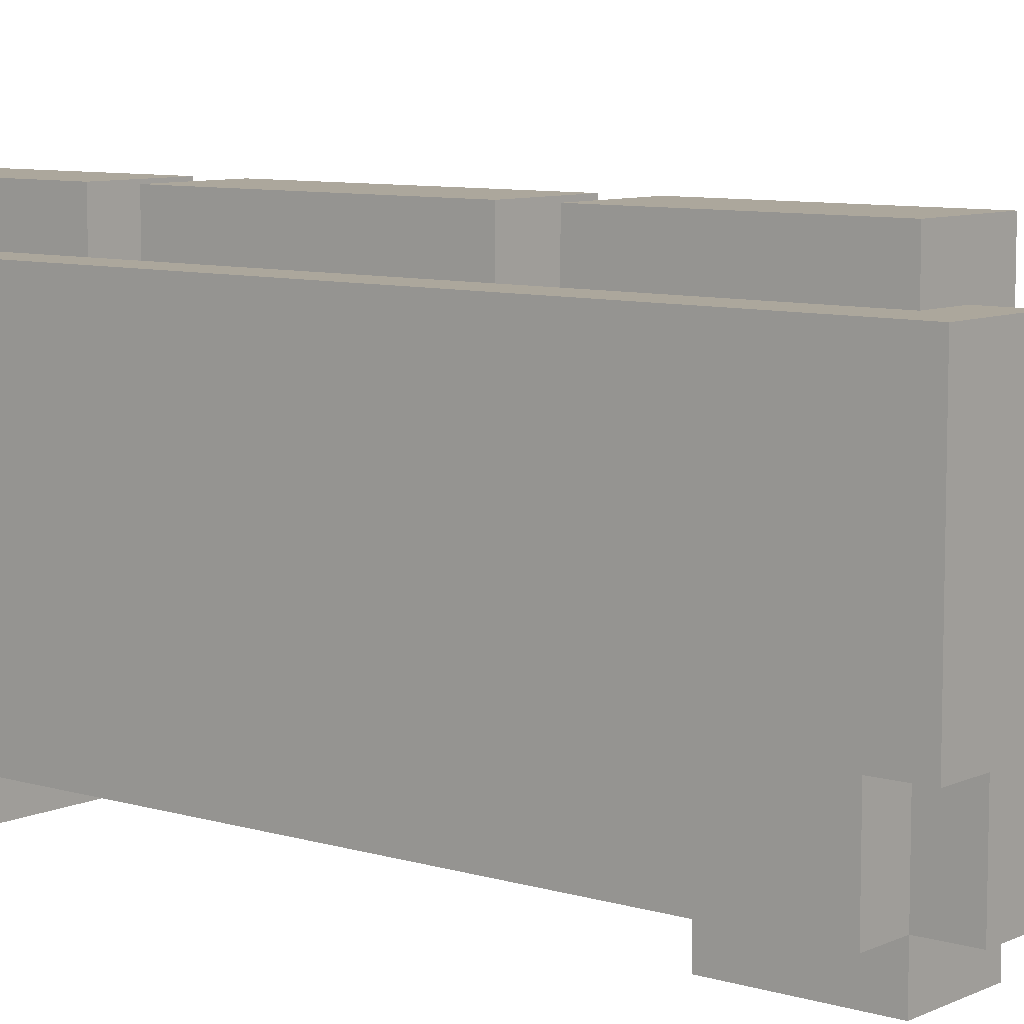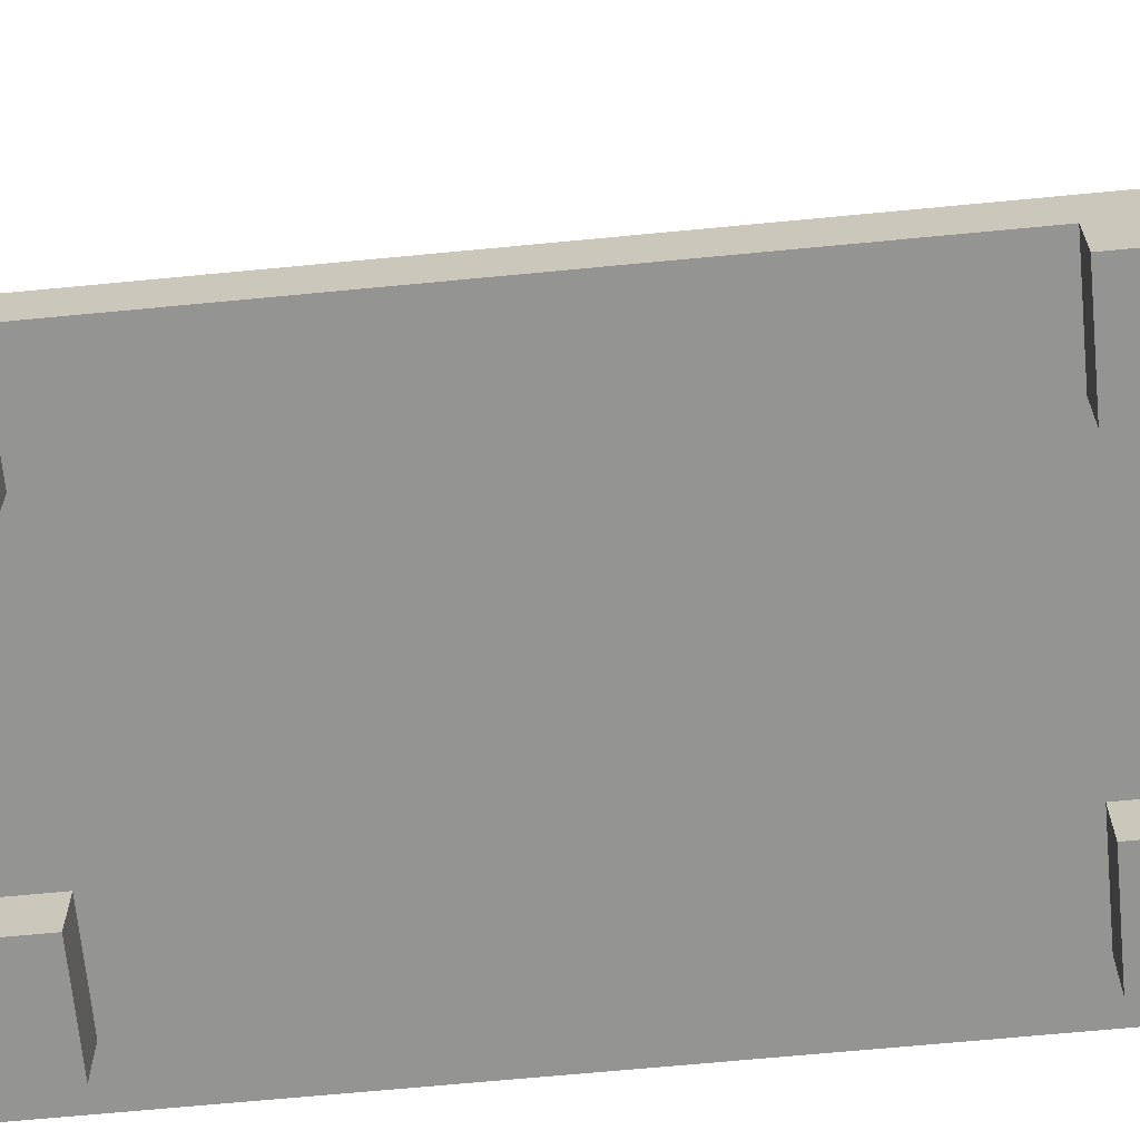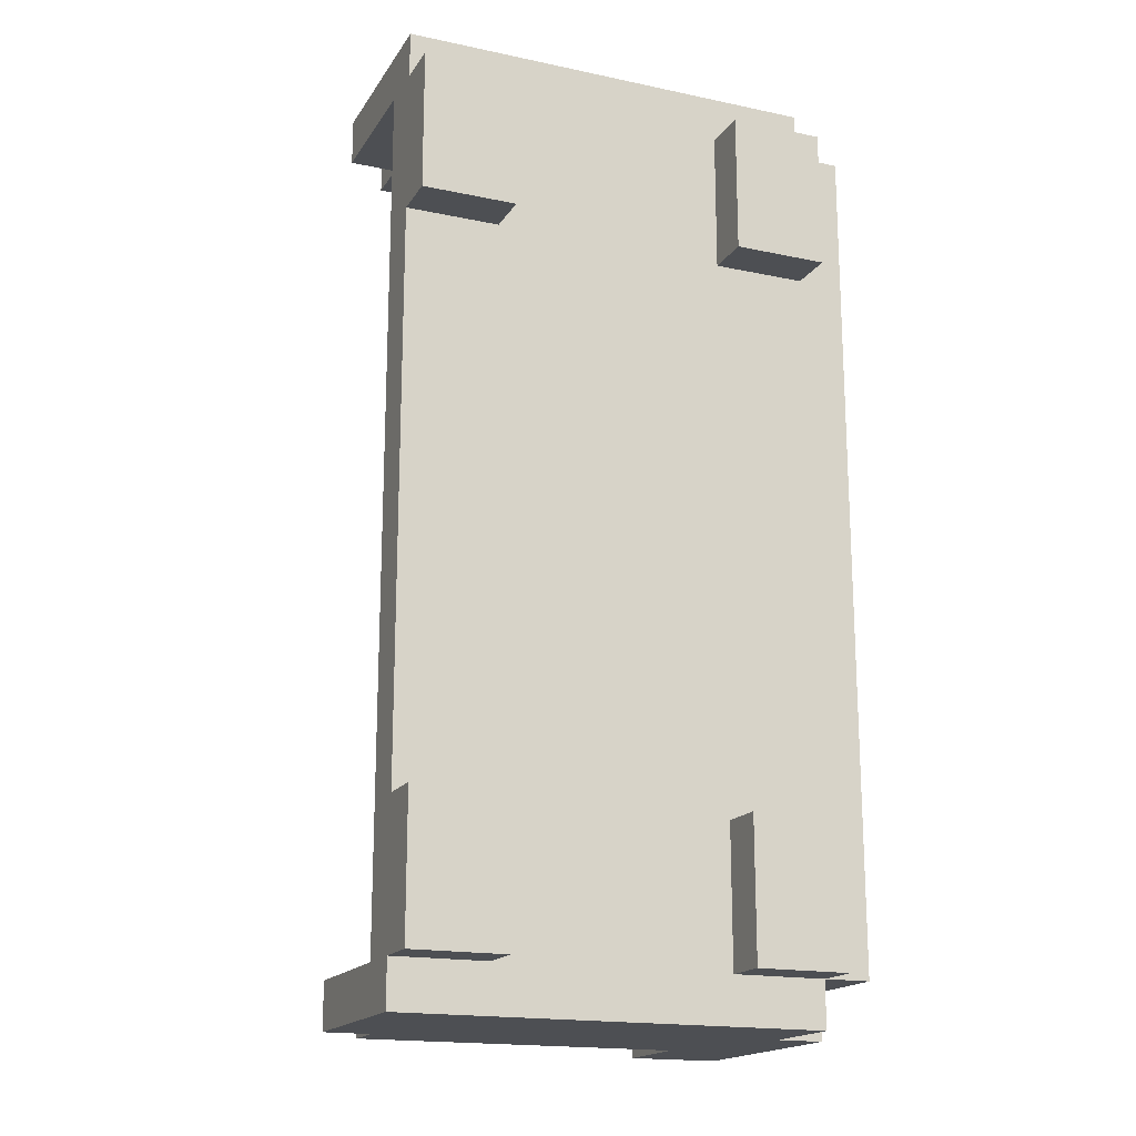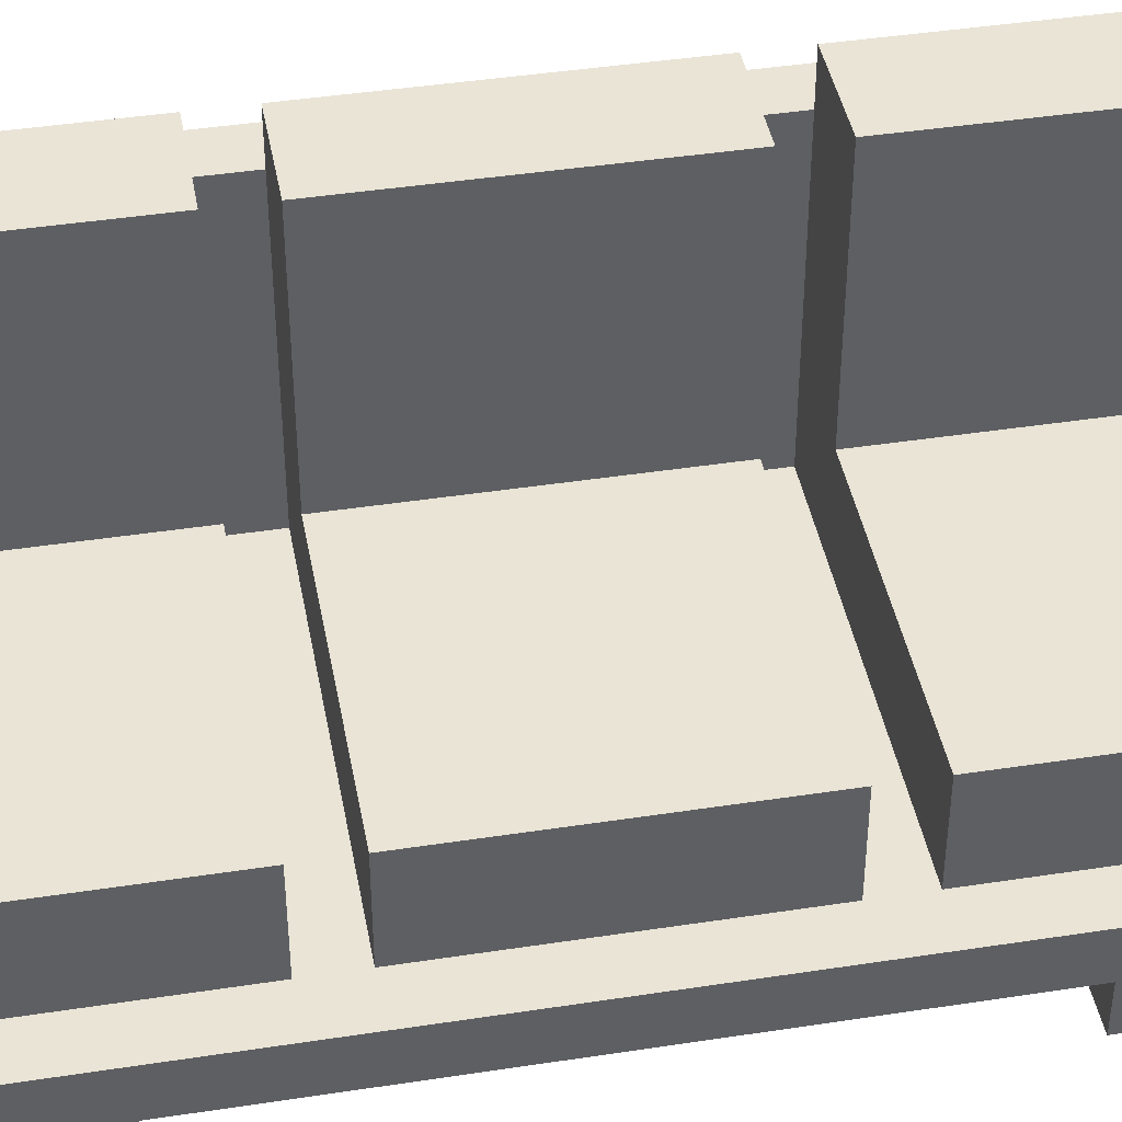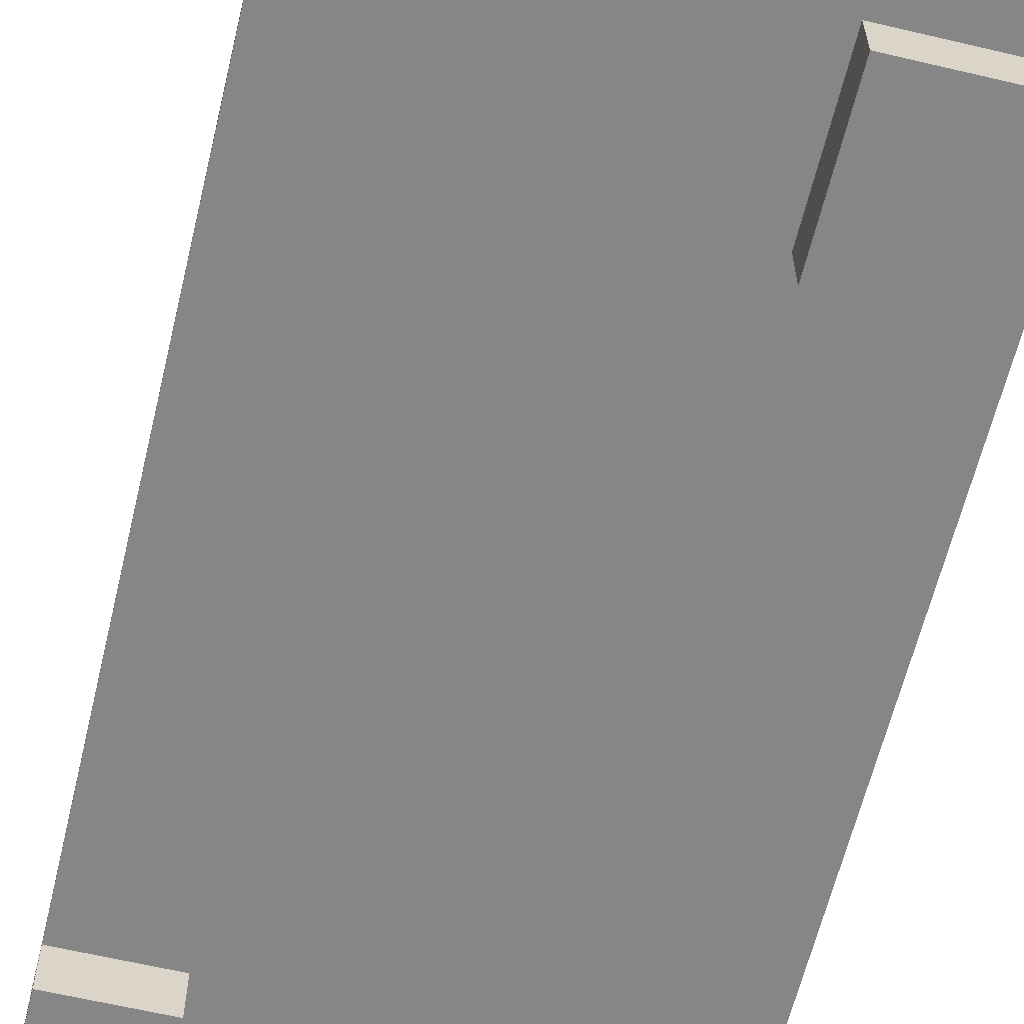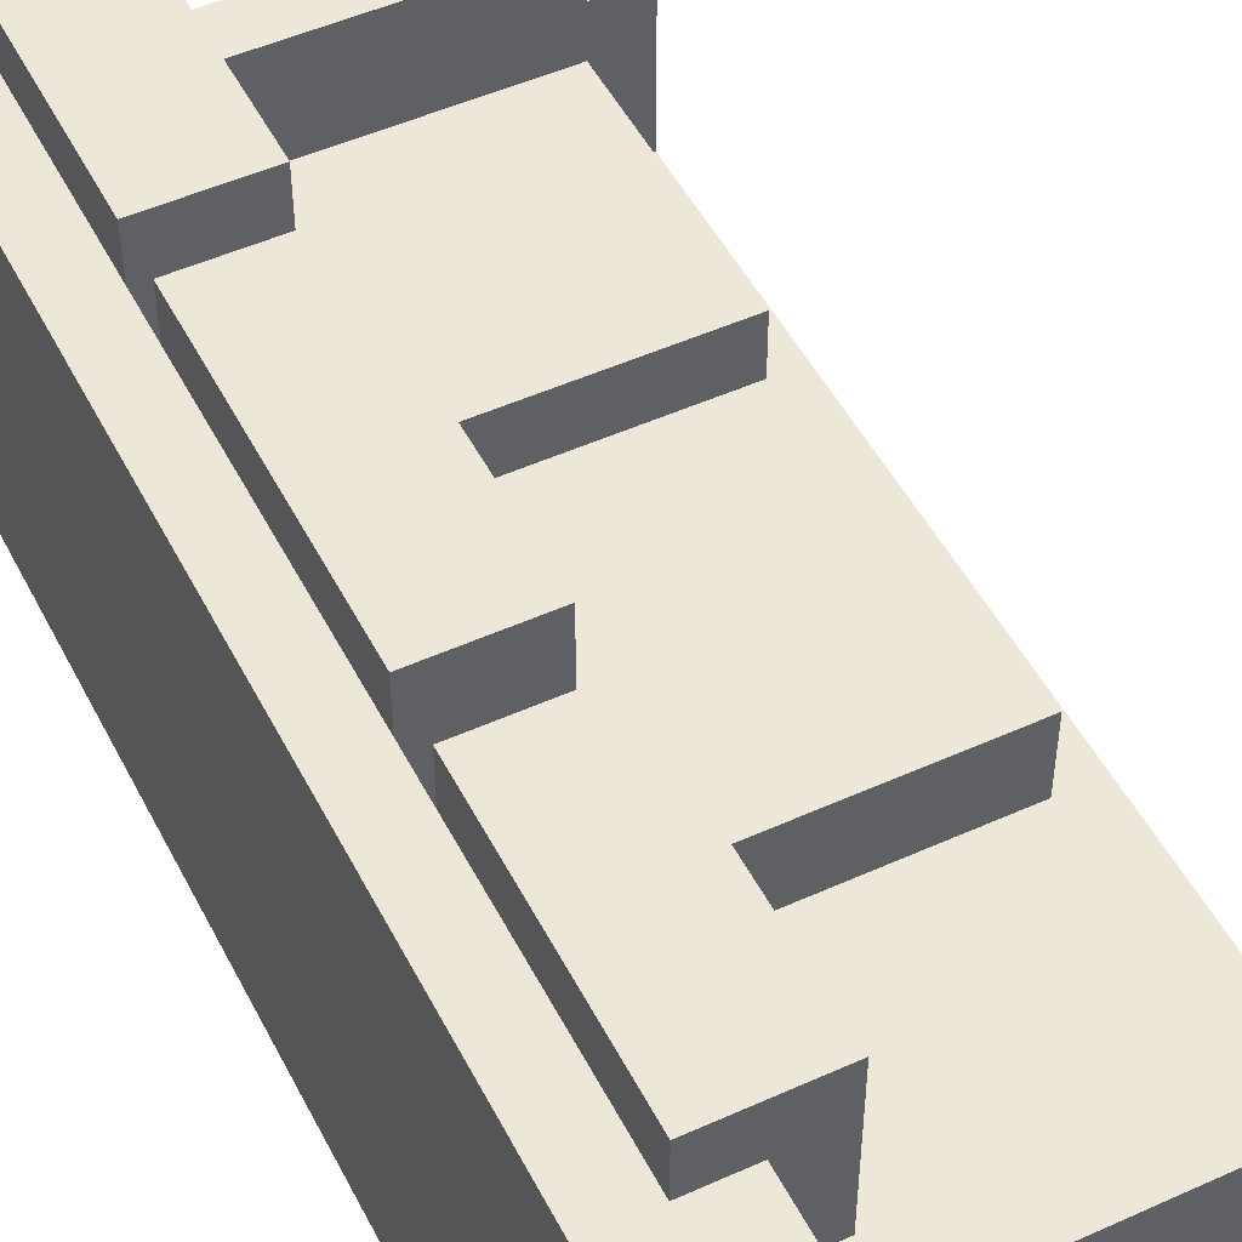
<metadata>
{"format":"obj","ext":"obj","renderer":"f3d","projection":"perspective","resolution":1024,"background":"white","views":[{"elev":8.3,"azim":129.2,"up":"+Y"},{"elev":-67.0,"azim":-84.5,"up":"+Y"},{"elev":-17.7,"azim":-22.6,"up":"+Z"},{"elev":42.5,"azim":-100.4,"up":"+Y"},{"elev":-62.1,"azim":-13.5,"up":"+Y"},{"elev":49.7,"azim":153.5,"up":"+Y"}]}
</metadata>
<code>
o
v 0 0 -0.1
v 0 0 -0.4
v 0 0 -1.6
v 0 0 -1.9
v 0 0.1 0
v 0 0.1 -0.1
v 0 0.1 -0.4
v 0 0.1 -1.6
v 0 0.1 -1.9
v 0 0.1 -2
v 0 0.2 -0.1
v 0 0.2 -1.9
v 0 0.5 0
v 0 0.5 -0.1
v 0 0.5 -1.9
v 0 0.5 -2
v 0.1 0.2 -0.1
v 0.1 0.2 -0.6
v 0.1 0.2 -0.7
v 0.1 0.2 -1.3
v 0.1 0.2 -1.4
v 0.1 0.2 -1.9
v 0.1 0.4 -0.1
v 0.1 0.4 -0.6
v 0.1 0.4 -0.7
v 0.1 0.4 -1.3
v 0.1 0.4 -1.4
v 0.1 0.4 -1.9
v 0.1 0.5 0
v 0.1 0.5 -0.1
v 0.1 0.5 -1.9
v 0.1 0.5 -2
v 0.1 0.6 0
v 0.1 0.6 -0.1
v 0.1 0.6 -1.9
v 0.1 0.6 -2
v 0.7 0 -0.1
v 0.7 0 -0.4
v 0.7 0 -1.6
v 0.7 0 -1.9
v 0.7 0.1 -0.1
v 0.7 0.1 -0.4
v 0.7 0.1 -1.6
v 0.7 0.1 -1.9
v 0.7 0.4 -0.1
v 0.7 0.4 -0.6
v 0.7 0.4 -0.7
v 0.7 0.4 -1.3
v 0.7 0.4 -1.4
v 0.7 0.4 -1.9
v 0.7 0.6 -0.1
v 0.7 0.6 -1.9
v 0.7 0.9 -0.1
v 0.7 0.9 -0.6
v 0.7 0.9 -0.7
v 0.7 0.9 -1.3
v 0.7 0.9 -1.4
v 0.7 0.9 -1.9
v 0.8 0.6 0
v 0.8 0.6 -0.1
v 0.8 0.6 -1.9
v 0.8 0.6 -2
v 0.8 0.8 0
v 0.8 0.8 -0.1
v 0.8 0.8 -1.9
v 0.8 0.8 -2
v 0.9 0.2 -0.6
v 0.9 0.2 -0.7
v 0.9 0.2 -1.3
v 0.9 0.2 -1.4
v 0.9 0.8 -0.6
v 0.9 0.8 -0.7
v 0.9 0.8 -1.3
v 0.9 0.8 -1.4
v 0.2 0 -0.1
v 0.2 0 -0.4
v 0.2 0 -1.6
v 0.2 0 -1.9
v 0.2 0.1 -0.1
v 0.2 0.1 -0.4
v 0.2 0.1 -1.6
v 0.2 0.1 -1.9
v 0.9 0 -0.1
v 0.9 0 -0.4
v 0.9 0 -1.6
v 0.9 0 -1.9
v 0.9 0.1 0
v 0.9 0.1 -0.1
v 0.9 0.1 -0.4
v 0.9 0.1 -1.6
v 0.9 0.1 -1.9
v 0.9 0.1 -2
v 0.9 0.3 0
v 0.9 0.3 -0.1
v 0.9 0.3 -1.9
v 0.9 0.3 -2
v 0.9 0.8 -0.1
v 0.9 0.8 -0.6
v 0.9 0.8 -0.7
v 0.9 0.8 -1.3
v 0.9 0.8 -1.4
v 0.9 0.8 -1.9
v 0.9 0.9 -0.1
v 0.9 0.9 -0.6
v 0.9 0.9 -0.7
v 0.9 0.9 -1.3
v 0.9 0.9 -1.4
v 0.9 0.9 -1.9
v 1 0.1 -0.1
v 1 0.1 -1.9
v 1 0.3 0
v 1 0.3 -0.1
v 1 0.3 -1.9
v 1 0.3 -2
v 1 0.8 0
v 1 0.8 -2
v 0 0.1 0
v 0 0.5 0
v 0.1 0.5 0
v 0.1 0.6 0
v 0.8 0.6 0
v 0.8 0.8 0
v 0.9 0.1 0
v 0.9 0.3 0
v 1 0.3 0
v 1 0.8 0
v 0 0 -0.1
v 0 0.1 -0.1
v 0.2 0 -0.1
v 0.2 0.1 -0.1
v 0.7 0 -0.1
v 0.7 0.1 -0.1
v 0.7 0.6 -0.1
v 0.7 0.9 -0.1
v 0.8 0.6 -0.1
v 0.8 0.8 -0.1
v 0.9 0 -0.1
v 0.9 0.1 -0.1
v 0.9 0.3 -0.1
v 0.9 0.8 -0.1
v 0.9 0.9 -0.1
v 1 0.1 -0.1
v 1 0.3 -0.1
v 0.1 0.2 -0.7
v 0.1 0.4 -0.7
v 0.7 0.4 -0.7
v 0.7 0.9 -0.7
v 0.9 0.2 -0.7
v 0.9 0.8 -0.7
v 0.9 0.9 -0.7
v 0.1 0.2 -1.4
v 0.1 0.4 -1.4
v 0.7 0.4 -1.4
v 0.7 0.9 -1.4
v 0.9 0.2 -1.4
v 0.9 0.8 -1.4
v 0.9 0.9 -1.4
v 0 0 -1.6
v 0 0.1 -1.6
v 0.2 0 -1.6
v 0.2 0.1 -1.6
v 0.7 0 -1.6
v 0.7 0.1 -1.6
v 0.9 0 -1.6
v 0.9 0.1 -1.6
v 0 0.2 -1.9
v 0 0.5 -1.9
v 0.1 0.2 -1.9
v 0.1 0.4 -1.9
v 0.1 0.5 -1.9
v 0.1 0.6 -1.9
v 0.7 0.4 -1.9
v 0.7 0.6 -1.9
v 0 0.2 -0.1
v 0 0.5 -0.1
v 0.1 0.2 -0.1
v 0.1 0.4 -0.1
v 0.1 0.5 -0.1
v 0.1 0.6 -0.1
v 0.7 0.4 -0.1
v 0.7 0.6 -0.1
v 0 0 -0.4
v 0 0.1 -0.4
v 0.2 0 -0.4
v 0.2 0.1 -0.4
v 0.7 0 -0.4
v 0.7 0.1 -0.4
v 0.9 0 -0.4
v 0.9 0.1 -0.4
v 0.1 0.2 -0.6
v 0.1 0.4 -0.6
v 0.7 0.4 -0.6
v 0.7 0.9 -0.6
v 0.9 0.2 -0.6
v 0.9 0.8 -0.6
v 0.9 0.9 -0.6
v 0.1 0.2 -1.3
v 0.1 0.4 -1.3
v 0.7 0.4 -1.3
v 0.7 0.9 -1.3
v 0.9 0.2 -1.3
v 0.9 0.8 -1.3
v 0.9 0.9 -1.3
v 0 0 -1.9
v 0 0.1 -1.9
v 0.2 0 -1.9
v 0.2 0.1 -1.9
v 0.7 0 -1.9
v 0.7 0.1 -1.9
v 0.7 0.6 -1.9
v 0.7 0.9 -1.9
v 0.8 0.6 -1.9
v 0.8 0.8 -1.9
v 0.9 0 -1.9
v 0.9 0.1 -1.9
v 0.9 0.3 -1.9
v 0.9 0.8 -1.9
v 0.9 0.9 -1.9
v 1 0.1 -1.9
v 1 0.3 -1.9
v 0 0.1 -2
v 0 0.5 -2
v 0.1 0.5 -2
v 0.1 0.6 -2
v 0.8 0.6 -2
v 0.8 0.8 -2
v 0.9 0.1 -2
v 0.9 0.3 -2
v 1 0.3 -2
v 1 0.8 -2
v 0 0 -0.1
v 0.2 0 -0.1
v 0.7 0 -0.1
v 0.9 0 -0.1
v 0 0 -0.4
v 0.2 0 -0.4
v 0.7 0 -0.4
v 0.9 0 -0.4
v 0 0 -1.6
v 0.2 0 -1.6
v 0.7 0 -1.6
v 0.9 0 -1.6
v 0 0 -1.9
v 0.2 0 -1.9
v 0.7 0 -1.9
v 0.9 0 -1.9
v 0 0.1 0
v 0.9 0.1 0
v 0 0.1 -0.1
v 0.2 0.1 -0.1
v 0.7 0.1 -0.1
v 0.9 0.1 -0.1
v 1 0.1 -0.1
v 0 0.1 -0.4
v 0.2 0.1 -0.4
v 0.7 0.1 -0.4
v 0.9 0.1 -0.4
v 0 0.1 -1.6
v 0.2 0.1 -1.6
v 0.7 0.1 -1.6
v 0.9 0.1 -1.6
v 0 0.1 -1.9
v 0.2 0.1 -1.9
v 0.7 0.1 -1.9
v 0.9 0.1 -1.9
v 1 0.1 -1.9
v 0 0.1 -2
v 0.9 0.1 -2
v 0.9 0.3 0
v 1 0.3 0
v 0.9 0.3 -0.1
v 1 0.3 -0.1
v 0.9 0.3 -1.9
v 1 0.3 -1.9
v 0.9 0.3 -2
v 1 0.3 -2
v 0 0.2 -0.1
v 0.1 0.2 -0.1
v 0.1 0.2 -0.6
v 0.9 0.2 -0.6
v 0.1 0.2 -0.7
v 0.9 0.2 -0.7
v 0.1 0.2 -1.3
v 0.9 0.2 -1.3
v 0.1 0.2 -1.4
v 0.9 0.2 -1.4
v 0 0.2 -1.9
v 0.1 0.2 -1.9
v 0.1 0.4 -0.1
v 0.7 0.4 -0.1
v 0.1 0.4 -0.6
v 0.7 0.4 -0.6
v 0.1 0.4 -0.7
v 0.7 0.4 -0.7
v 0.1 0.4 -1.3
v 0.7 0.4 -1.3
v 0.1 0.4 -1.4
v 0.7 0.4 -1.4
v 0.1 0.4 -1.9
v 0.7 0.4 -1.9
v 0 0.5 0
v 0.1 0.5 0
v 0 0.5 -0.1
v 0.1 0.5 -0.1
v 0 0.5 -1.9
v 0.1 0.5 -1.9
v 0 0.5 -2
v 0.1 0.5 -2
v 0.1 0.6 0
v 0.8 0.6 0
v 0.1 0.6 -0.1
v 0.7 0.6 -0.1
v 0.8 0.6 -0.1
v 0.1 0.6 -1.9
v 0.7 0.6 -1.9
v 0.8 0.6 -1.9
v 0.1 0.6 -2
v 0.8 0.6 -2
v 0.8 0.8 0
v 1 0.8 0
v 0.8 0.8 -0.1
v 0.9 0.8 -0.1
v 0.9 0.8 -0.6
v 0.9 0.8 -0.7
v 0.9 0.8 -1.3
v 0.9 0.8 -1.4
v 0.8 0.8 -1.9
v 0.9 0.8 -1.9
v 0.8 0.8 -2
v 1 0.8 -2
v 0.7 0.9 -0.1
v 0.9 0.9 -0.1
v 0.7 0.9 -0.6
v 0.9 0.9 -0.6
v 0.7 0.9 -0.7
v 0.9 0.9 -0.7
v 0.7 0.9 -1.3
v 0.9 0.9 -1.3
v 0.7 0.9 -1.4
v 0.9 0.9 -1.4
v 0.7 0.9 -1.9
v 0.9 0.9 -1.9
f 6 2 1
f 7 2 6
f 8 4 3
f 9 4 8
f 11 7 6
f 11 10 9
f 11 9 8
f 11 8 7
f 11 6 5
f 12 10 11
f 13 11 5
f 14 11 13
f 15 10 12
f 16 10 15
f 23 18 17
f 24 18 23
f 25 20 19
f 26 20 25
f 27 22 21
f 28 22 27
f 33 30 29
f 34 30 33
f 35 32 31
f 36 32 35
f 41 38 37
f 42 38 41
f 43 40 39
f 44 40 43
f 51 46 45
f 52 50 49
f 53 46 51
f 54 46 53
f 55 48 47
f 56 48 55
f 57 52 49
f 58 52 57
f 63 60 59
f 64 60 63
f 65 62 61
f 66 62 65
f 71 68 67
f 72 68 71
f 73 70 69
f 74 70 73
f 75 76 79
f 79 76 80
f 77 78 81
f 81 78 82
f 83 84 88
f 88 84 89
f 85 86 90
f 90 86 91
f 87 88 93
f 93 88 94
f 91 92 95
f 95 92 96
f 97 98 103
f 103 98 104
f 99 100 105
f 105 100 106
f 101 102 107
f 107 102 108
f 109 110 112
f 112 110 113
f 111 112 115
f 113 114 115
f 112 113 115
f 115 114 116
f 119 118 117
f 121 120 119
f 123 119 117
f 123 122 121
f 123 121 119
f 124 122 123
f 125 122 124
f 126 122 125
f 129 128 127
f 130 128 129
f 135 134 133
f 136 134 135
f 137 132 131
f 138 132 137
f 140 134 136
f 141 134 140
f 142 139 138
f 143 139 142
f 146 145 144
f 148 146 144
f 148 147 146
f 149 147 148
f 150 147 149
f 153 152 151
f 155 153 151
f 155 154 153
f 156 154 155
f 157 154 156
f 160 159 158
f 161 159 160
f 164 163 162
f 165 163 164
f 168 167 166
f 169 167 168
f 170 167 169
f 172 171 170
f 172 170 169
f 173 171 172
f 174 175 176
f 176 175 177
f 177 175 178
f 178 179 180
f 177 178 180
f 180 179 181
f 182 183 184
f 184 183 185
f 186 187 188
f 188 187 189
f 190 191 192
f 190 192 194
f 192 193 194
f 194 193 195
f 195 193 196
f 197 198 199
f 197 199 201
f 199 200 201
f 201 200 202
f 202 200 203
f 204 205 206
f 206 205 207
f 210 211 212
f 212 211 213
f 208 209 214
f 214 209 215
f 213 211 217
f 217 211 218
f 215 216 219
f 219 216 220
f 221 222 223
f 223 224 225
f 221 223 227
f 225 226 227
f 223 225 227
f 227 226 228
f 228 226 229
f 229 226 230
f 235 232 231
f 236 232 235
f 237 234 233
f 238 234 237
f 243 240 239
f 244 240 243
f 245 242 241
f 246 242 245
f 249 248 247
f 250 248 249
f 251 248 250
f 252 248 251
f 255 251 250
f 256 251 255
f 257 253 252
f 258 256 255
f 258 257 256
f 258 255 254
f 259 257 258
f 260 257 259
f 261 253 257
f 261 257 260
f 263 260 259
f 264 260 263
f 265 253 261
f 266 253 265
f 267 264 263
f 267 263 262
f 267 265 264
f 268 265 267
f 271 270 269
f 272 270 271
f 275 274 273
f 276 274 275
f 277 278 279
f 277 279 281
f 279 280 281
f 281 280 282
f 277 281 283
f 277 283 285
f 283 284 285
f 285 284 286
f 277 285 287
f 287 285 288
f 289 290 291
f 291 290 292
f 293 294 295
f 295 294 296
f 297 298 299
f 299 298 300
f 301 302 303
f 303 302 304
f 305 306 307
f 307 306 308
f 309 310 311
f 311 310 312
f 312 310 313
f 314 315 317
f 315 316 317
f 317 316 318
f 319 320 321
f 321 320 322
f 322 320 323
f 323 320 324
f 324 320 325
f 325 320 326
f 326 320 328
f 327 328 329
f 328 320 330
f 329 328 330
f 331 332 333
f 333 332 334
f 335 336 337
f 337 336 338
f 339 340 341
f 341 340 342

</code>
